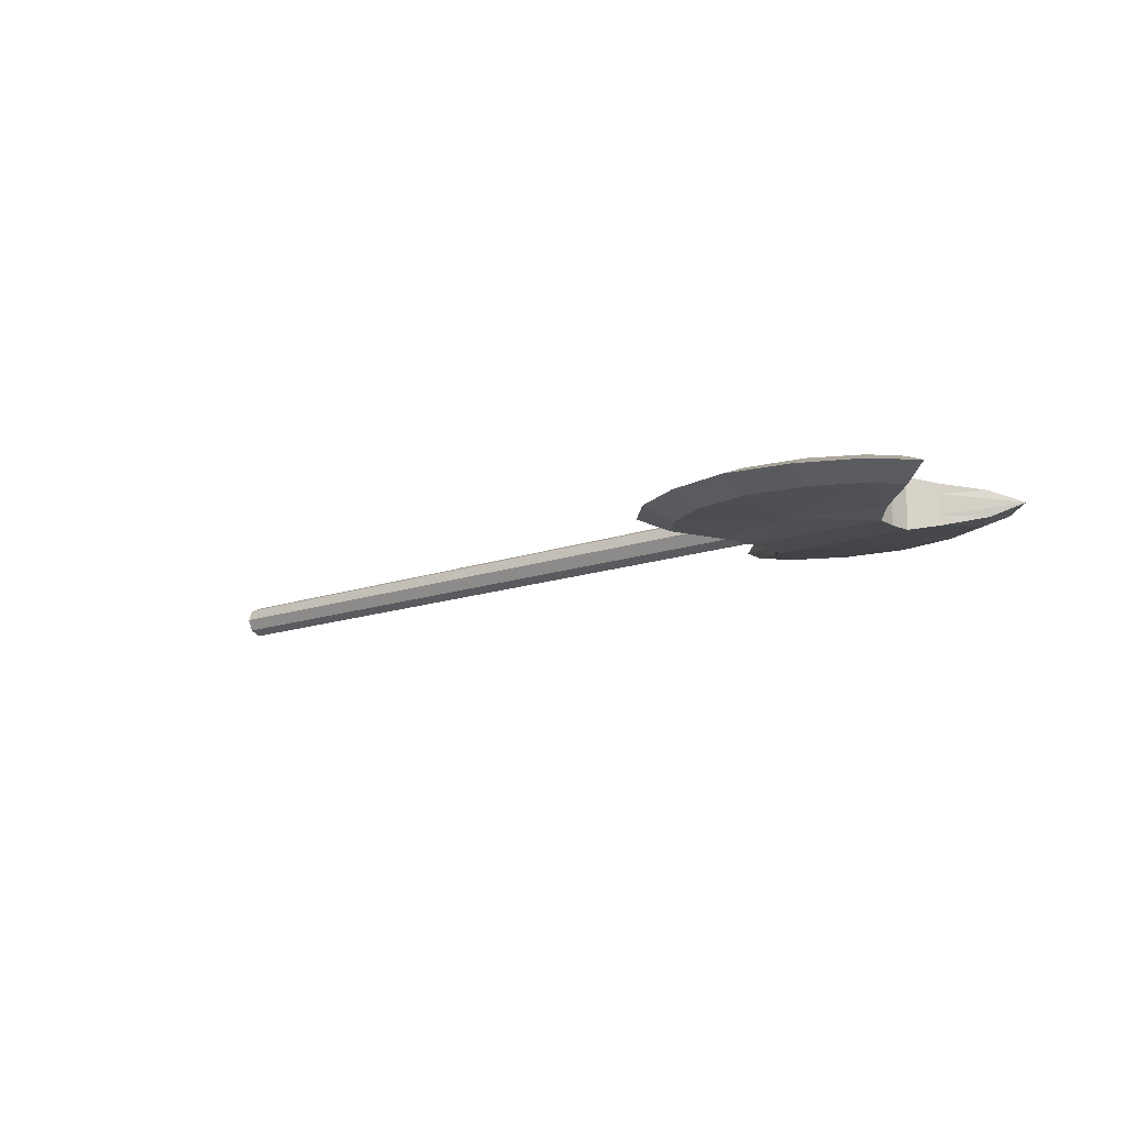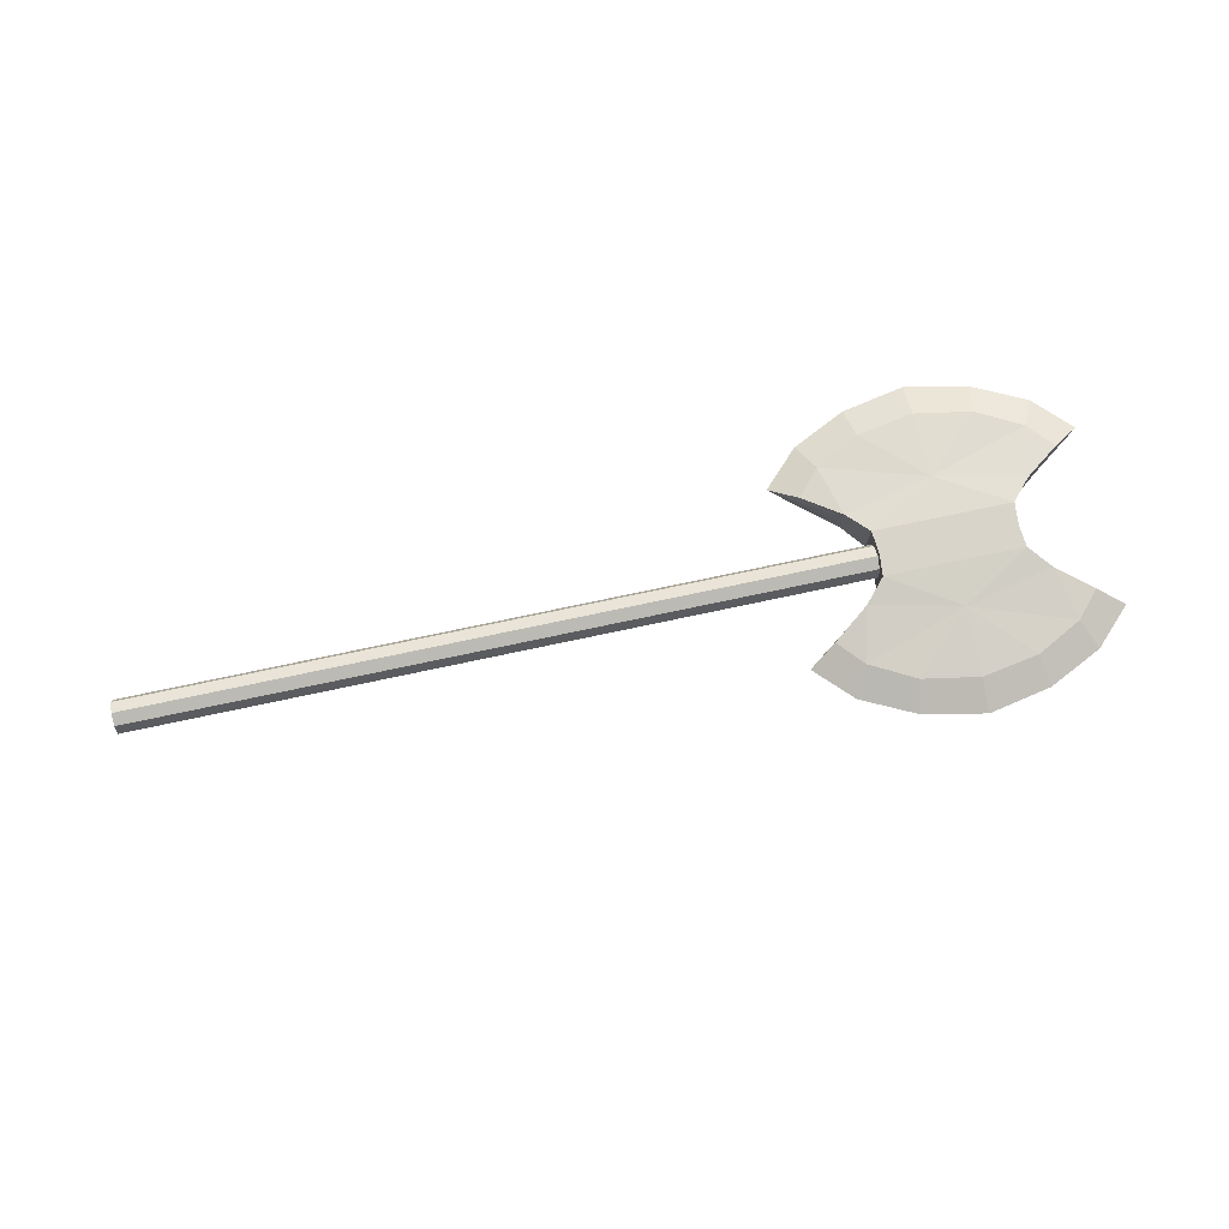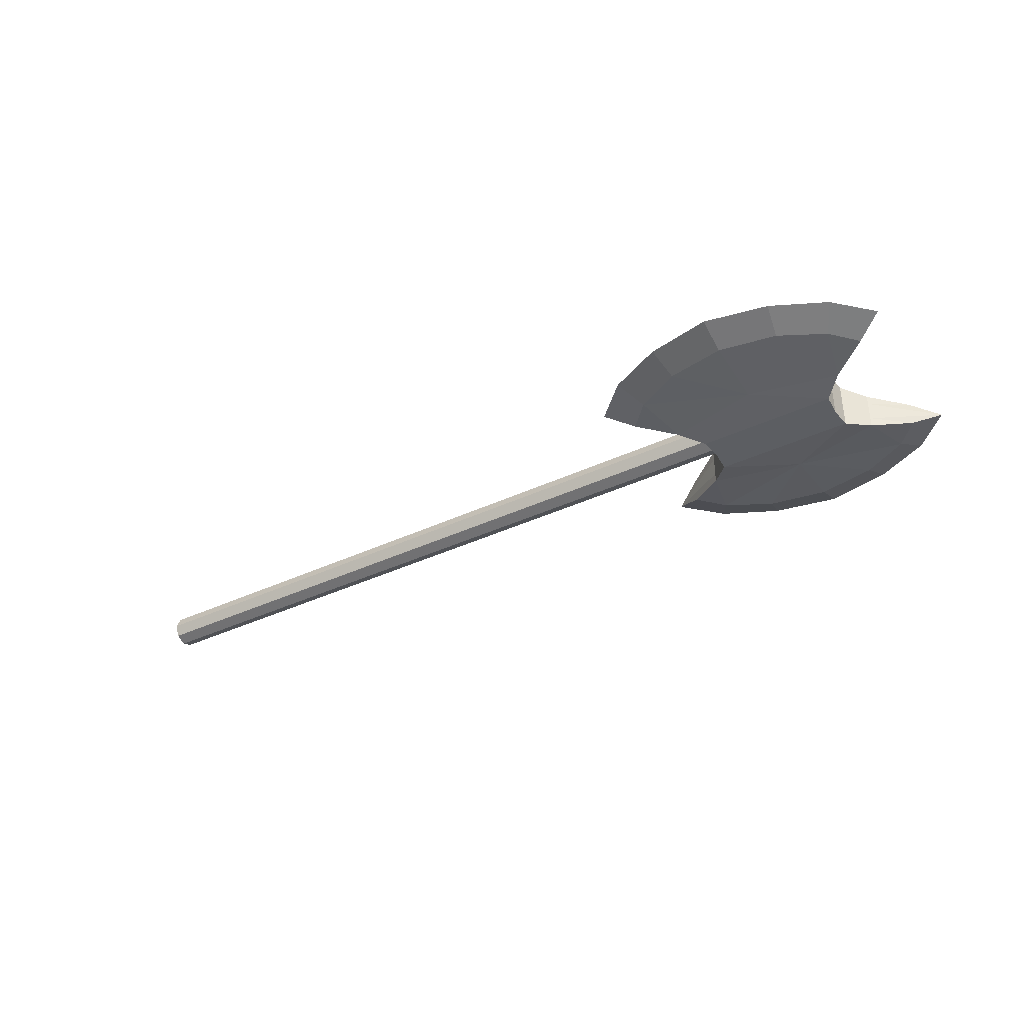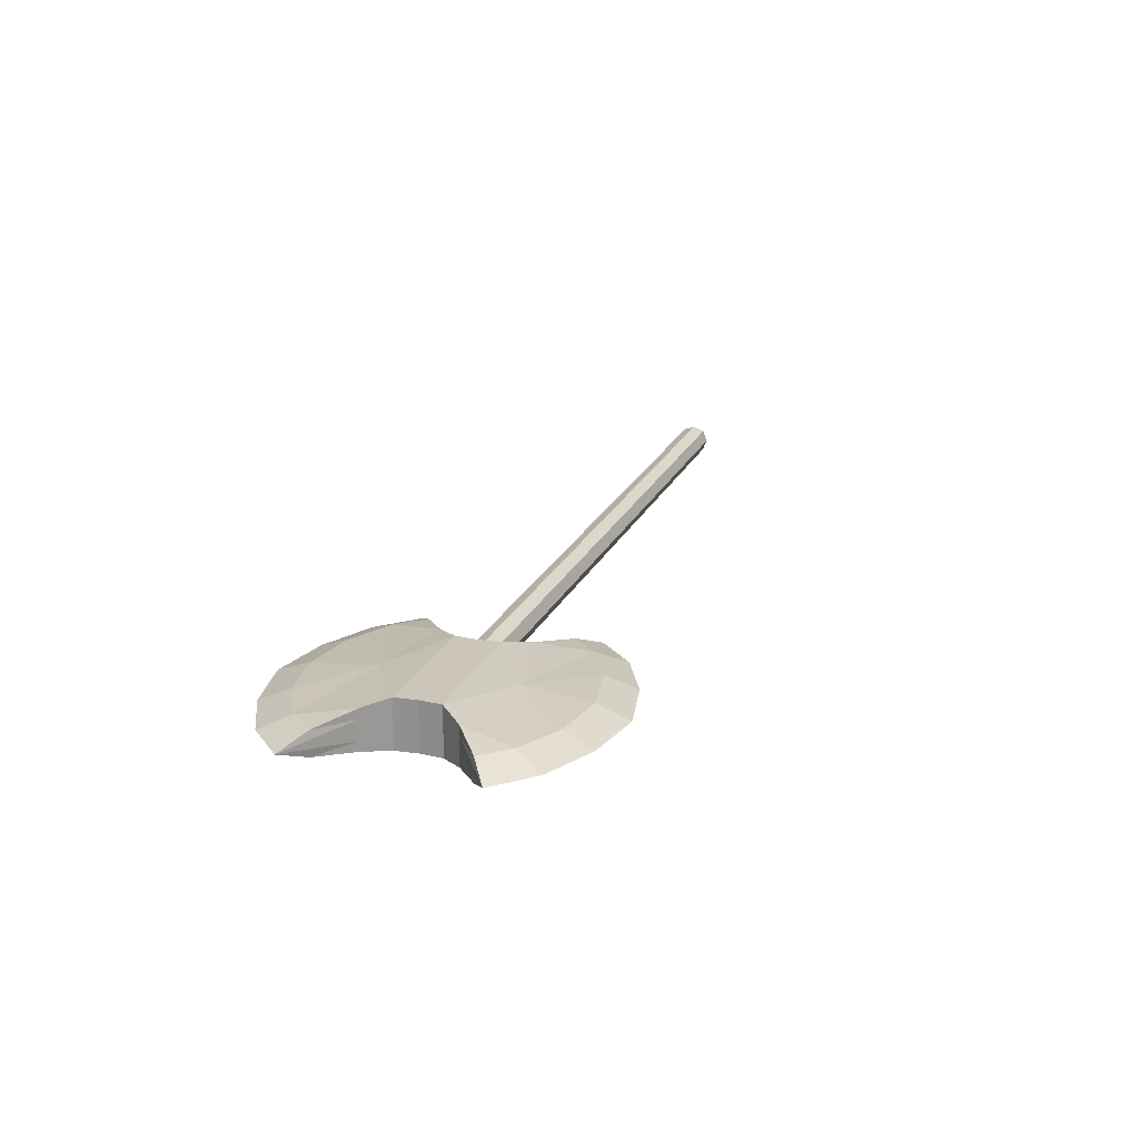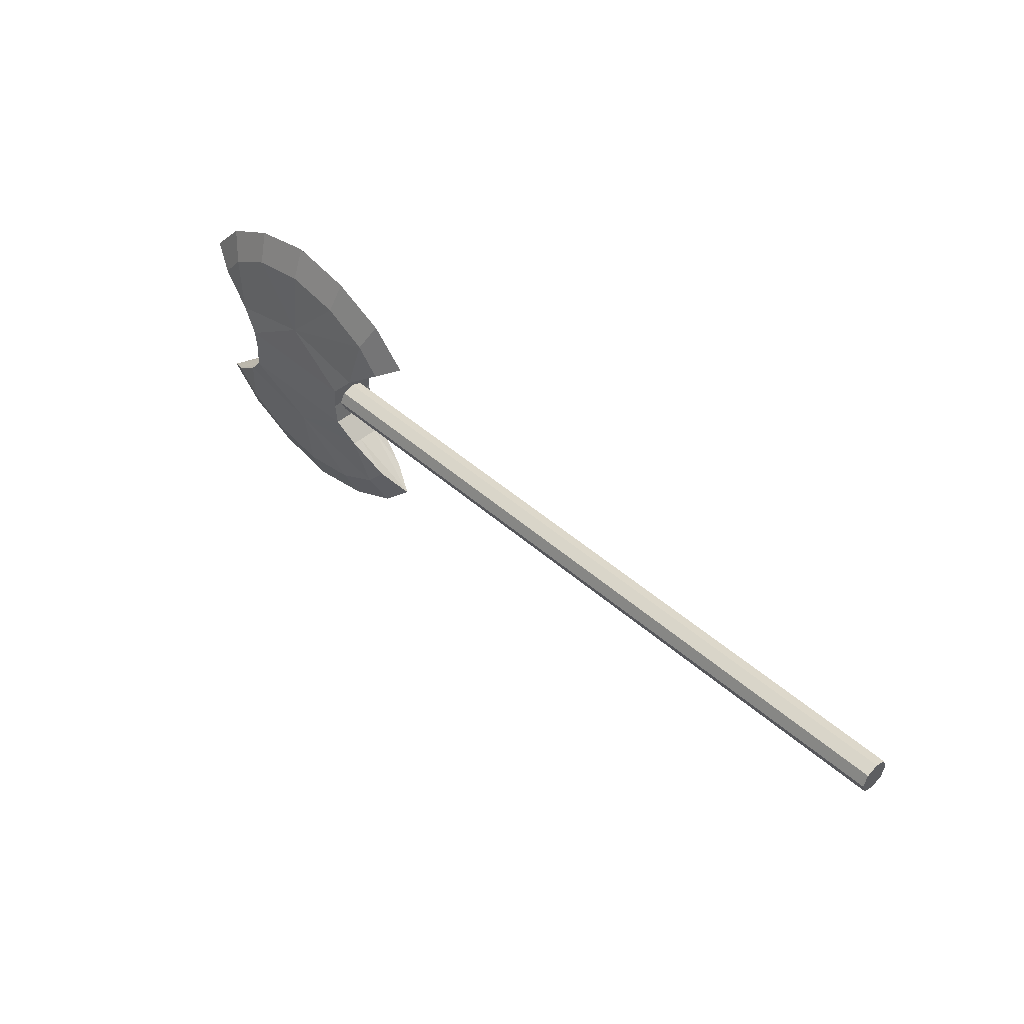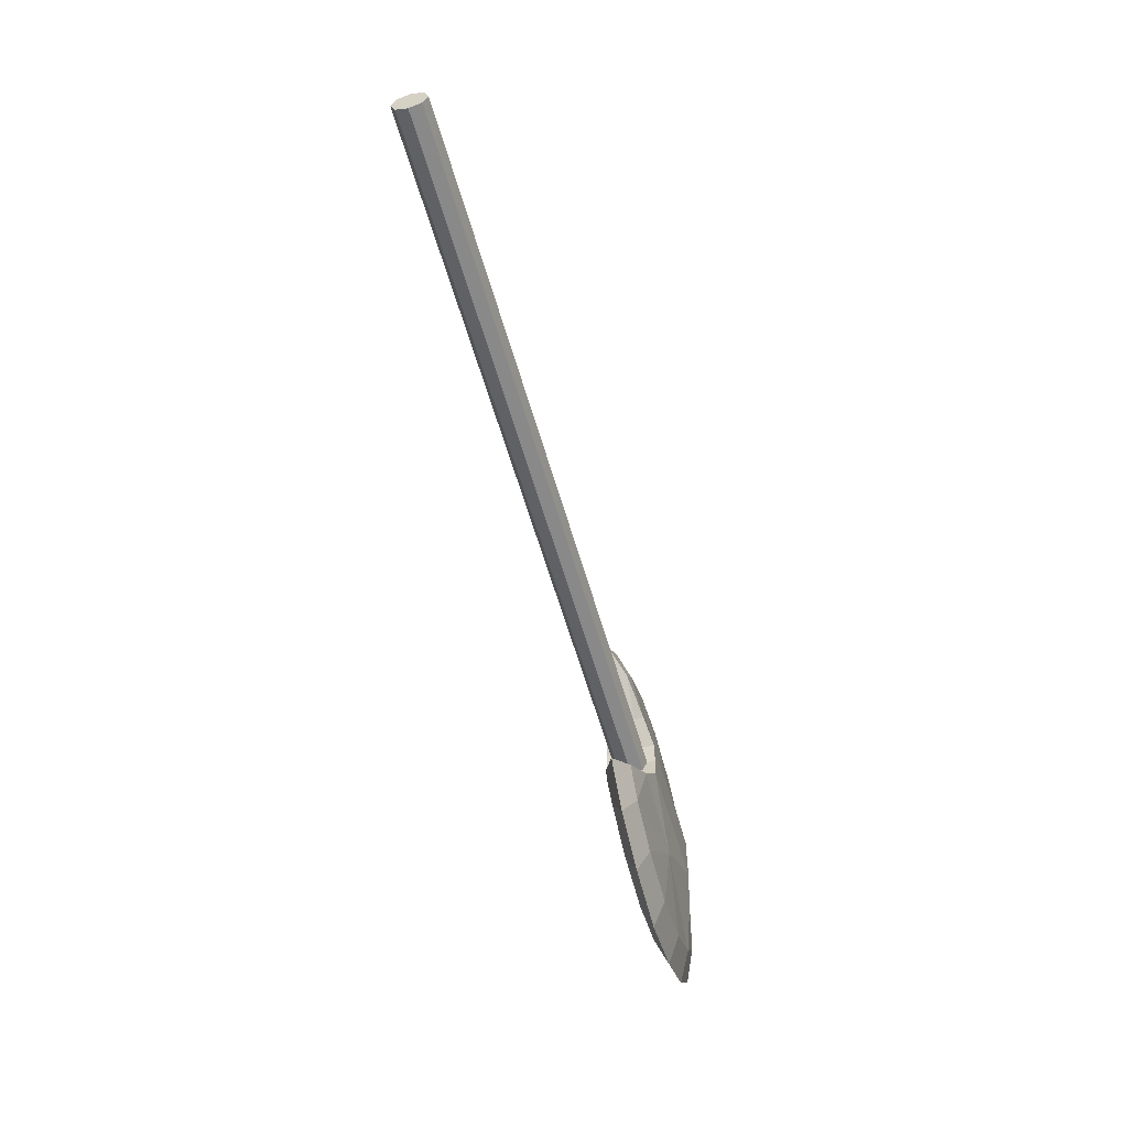
<metadata>
{"format":"obj","ext":"obj","renderer":"f3d","projection":"perspective","resolution":1024,"background":"white","views":[{"elev":-13.2,"azim":-139.4,"up":"+Y"},{"elev":74.8,"azim":168.0,"up":"+Y"},{"elev":-37.7,"azim":-148.9,"up":"+Y"},{"elev":21.0,"azim":-71.1,"up":"+Y"},{"elev":45.6,"azim":45.6,"up":"+Z"},{"elev":-56.7,"azim":105.6,"up":"+Z"}]}
</metadata>
<code>
o Mesh.005_greataxe
v -28.08 8e-06 -7e-06
v -28.19 8e-06 -1.365
v -28.19 -1.5 -1.365
v -28.08 -1.5 -7e-06
v -28.19 8e-06 1.365
v -28.19 -1.5 1.365
v -19.81 -1.2e-05 1.365
v -19.81 -1.5 1.365
v -19.92 -1.5 0
v -19.92 -1e-05 0
v -19.81 -1e-05 -1.365
v -19.81 -1.5 -1.365
v -31.07 2e-06 -7.662
v -30.2 -0.75 -5.964
v -31.61 -0.75 -4.379
v -33.24 3e-06 -5.46
v -33.24 3e-06 5.46
v -31.61 -0.75 4.379
v -30.2 -0.75 5.964
v -31.07 3e-06 7.662
v -27.47 -0.75 7.41
v -27.83 1e-06 9.239
v -24 -0.75 8.021
v -24 -1e-06 10
v -20.53 -0.75 7.41
v -20.17 -4e-06 9.239
v -17.8 -0.75 5.964
v -16.93 -6e-06 7.662
v -16.39 -0.75 4.379
v -14.76 -6e-06 5.46
v -14.76 -7e-06 -5.46
v -16.39 -0.75 -4.379
v -17.8 -0.75 -5.964
v -16.93 -5e-06 -7.662
v -20.53 -0.75 -7.41
v -20.17 -2e-06 -9.239
v -24 -0.75 -8.021
v -24 -2e-06 -10
v -27.47 -0.75 -7.41
v -27.83 2e-06 -9.239
v -28.08 1.5 -7e-06
v -28.19 1.5 -1.365
v -28.19 1.5 1.365
v -19.92 1.5 0
v -19.81 1.5 1.365
v -19.81 1.5 -1.365
v -30.2 0.75 -5.964
v -31.61 0.75 -4.379
v -30.2 0.75 5.964
v -31.61 0.75 4.379
v -27.47 0.75 7.41
v -24 0.75 8.021
v -20.53 0.75 7.41
v -17.8 0.75 5.964
v -16.39 0.75 4.379
v -17.8 0.75 -5.964
v -16.39 0.75 -4.379
v -20.53 0.75 -7.41
v -24 0.75 -8.021
v -27.47 0.75 -7.41
v -29.41 -0.6 -2.73
v -29.41 6e-06 -2.73
v -29.41 -1.2 -2.73
v -29.41 -0.6 2.73
v -29.41 -1.2 2.73
v -29.41 7e-06 2.73
v -18.59 -0.6 2.73
v -18.59 -1.2 2.73
v -18.59 -1e-05 2.73
v -18.59 -0.6 -2.73
v -18.59 -1.2 -2.73
v -18.59 -8e-06 -2.73
v -29.41 0.6 -2.73
v -29.41 1.2 -2.73
v -29.41 0.6 2.73
v -29.41 1.2 2.73
v -18.59 0.6 2.73
v -18.59 1.2 2.73
v -18.59 0.6 -2.73
v -18.59 1.2 -2.73
v -24 -1.2 -3.958
v -24 1.2 -3.958
v -24 -1.2 3.958
v -24 1.2 3.958
v 24 -6e-06 1e-06
v 24 -0.7071 -0.7071
v 24 -6e-06 -1
v -24 -2e-06 1e-06
v -24 -2e-06 -1
v -24 -0.7071 -0.7071
v 24 0.7071 -0.7071
v -24 0.7071 -0.7071
v 24 1 1e-06
v -24 1 1e-06
v 24 0.7071 0.7071
v -24 0.7071 0.7071
v 24 -6e-06 1
v -24 -2e-06 1
v 24 -0.7071 0.7071
v -24 -0.7071 0.7071
v 24 -1 1e-06
v -24 -1 0
f 1 2 3 4
f 5 1 4 6
f 7 8 9 10
f 11 10 9 12
f 13 14 15 16
f 17 18 19 20
f 20 19 21 22
f 22 21 23 24
f 24 23 25 26
f 26 25 27 28
f 28 27 29 30
f 31 32 33 34
f 34 33 35 36
f 36 35 37 38
f 38 37 39 40
f 14 13 40 39
f 2 1 41 42
f 1 5 43 41
f 10 44 45 7
f 10 11 46 44
f 47 13 16 48
f 20 49 50 17
f 22 51 49 20
f 24 52 51 22
f 26 53 52 24
f 28 54 53 26
f 30 55 54 28
f 34 56 57 31
f 36 58 56 34
f 38 59 58 36
f 40 60 59 38
f 13 47 60 40
f 42 41 44 46
f 3 12 9 4
f 6 4 9 8
f 43 45 44 41
f 61 3 2
f 62 61 2
f 61 63 3
f 64 5 6
f 65 64 6
f 64 66 5
f 67 8 7
f 68 8 67
f 67 7 69
f 70 11 12
f 71 70 12
f 70 72 11
f 61 16 15
f 63 61 15
f 61 62 16
f 64 18 17
f 65 18 64
f 64 17 66
f 67 30 29
f 69 30 67
f 67 29 68
f 70 32 31
f 72 70 31
f 70 71 32
f 73 2 42
f 74 73 42
f 73 62 2
f 75 43 5
f 66 75 5
f 75 76 43
f 77 7 45
f 69 7 77
f 77 45 78
f 79 46 11
f 72 79 11
f 79 80 46
f 73 48 16
f 62 73 16
f 73 74 48
f 75 17 50
f 66 17 75
f 75 50 76
f 77 55 30
f 78 55 77
f 77 30 69
f 79 31 57
f 80 79 57
f 79 72 31
f 81 12 3
f 63 81 3
f 81 71 12
f 82 42 46
f 80 82 46
f 82 74 42
f 83 6 8
f 68 83 8
f 83 65 6
f 84 45 43
f 76 84 43
f 84 78 45
f 76 50 49
f 65 19 18
f 76 49 84
f 65 83 19
f 19 83 21
f 49 51 84
f 21 83 23
f 51 52 84
f 23 83 25
f 52 53 84
f 25 83 27
f 53 54 84
f 68 27 83
f 78 84 54
f 68 29 27
f 78 54 55
f 63 15 14
f 74 47 48
f 74 82 47
f 63 14 81
f 39 81 14
f 60 47 82
f 59 60 82
f 37 81 39
f 35 81 37
f 58 59 82
f 71 33 32
f 80 57 56
f 80 56 82
f 56 58 82
f 33 81 35
f 71 81 33
f 85 86 87
f 88 89 90
f 85 87 91
f 88 92 89
f 85 91 93
f 88 94 92
f 85 93 95
f 88 96 94
f 85 95 97
f 88 98 96
f 85 97 99
f 88 100 98
f 85 99 101
f 88 102 100
f 85 101 86
f 88 90 102
f 86 90 89 87
f 87 89 92 91
f 91 92 94 93
f 93 94 96 95
f 95 96 98 97
f 97 98 100 99
f 99 100 102 101
f 101 102 90 86

</code>
